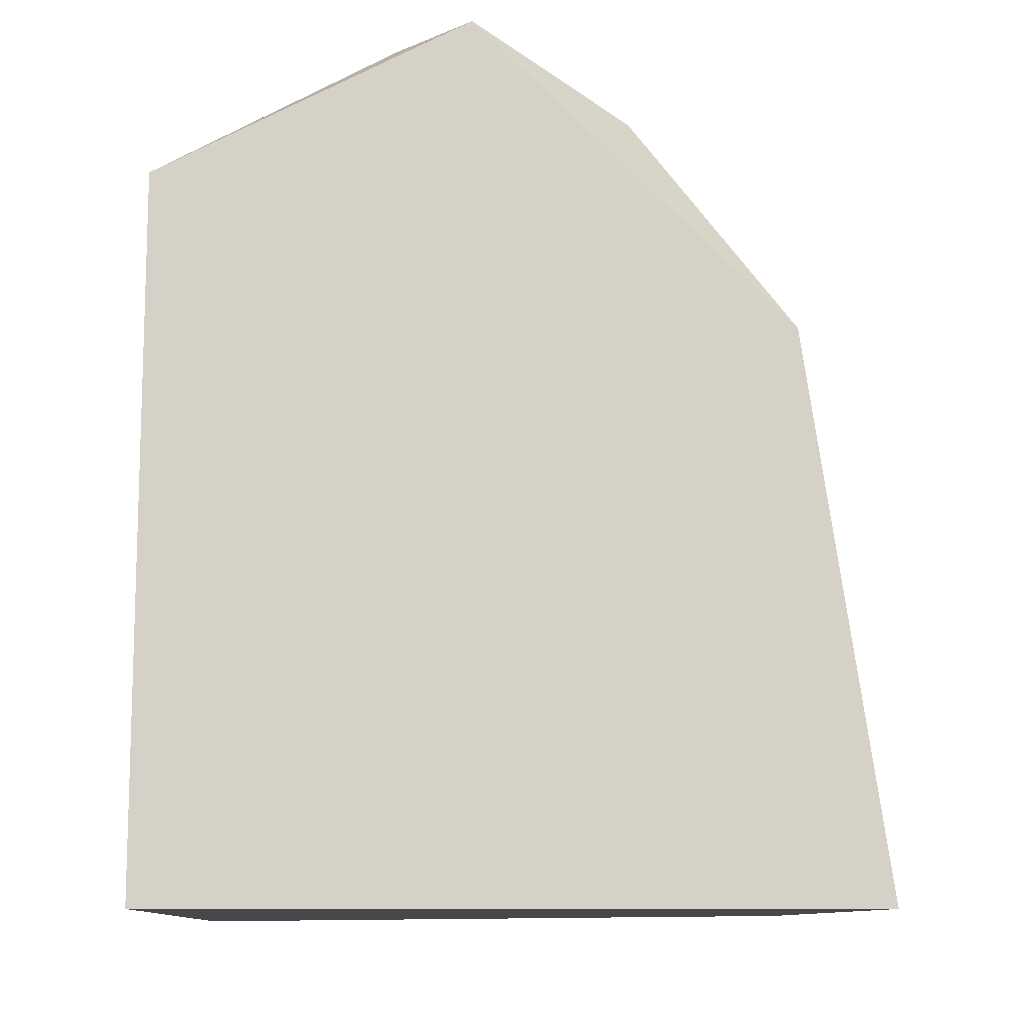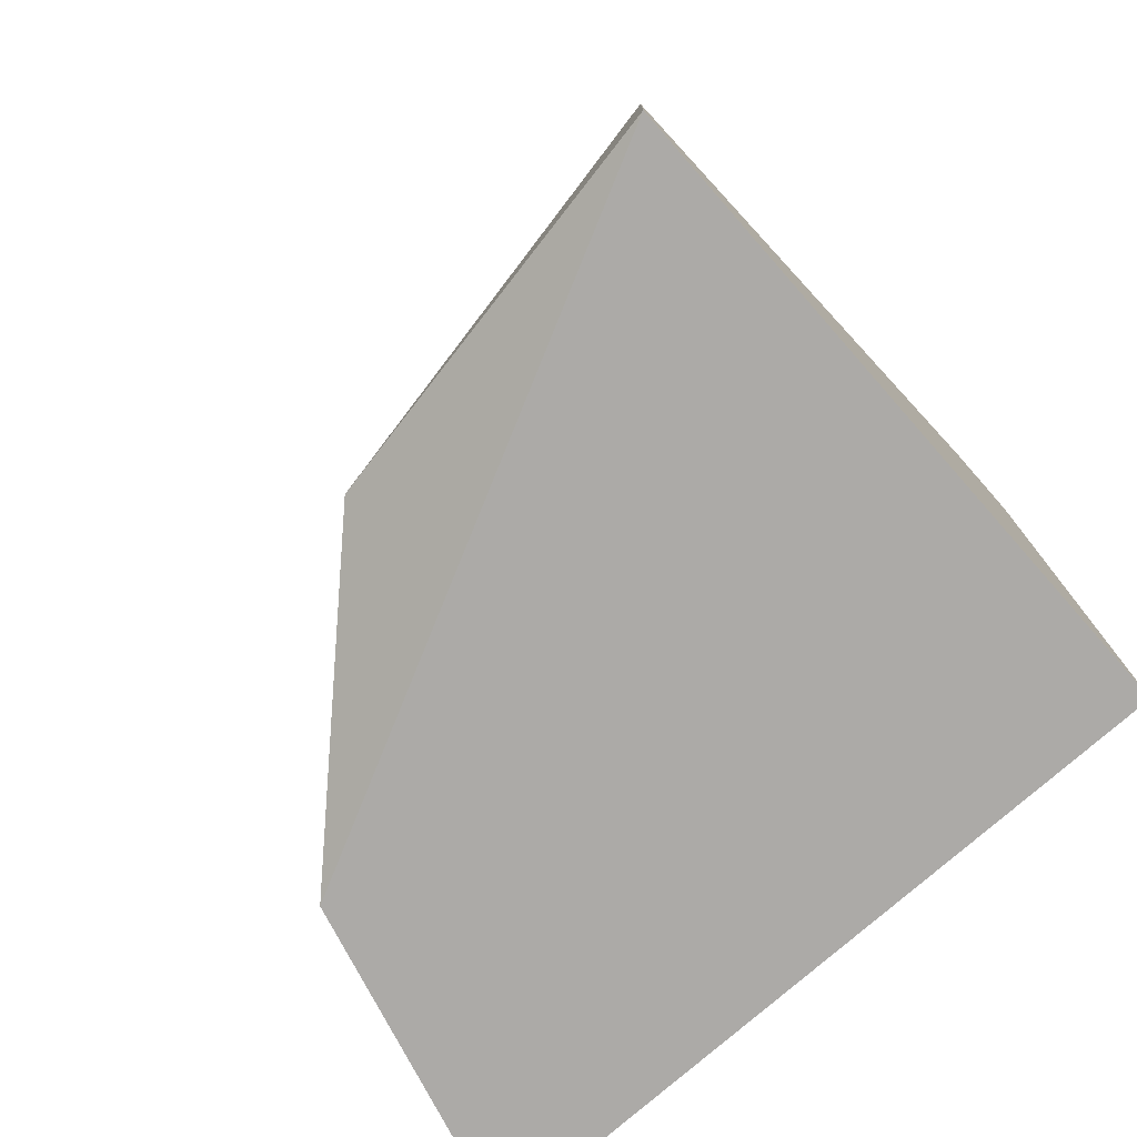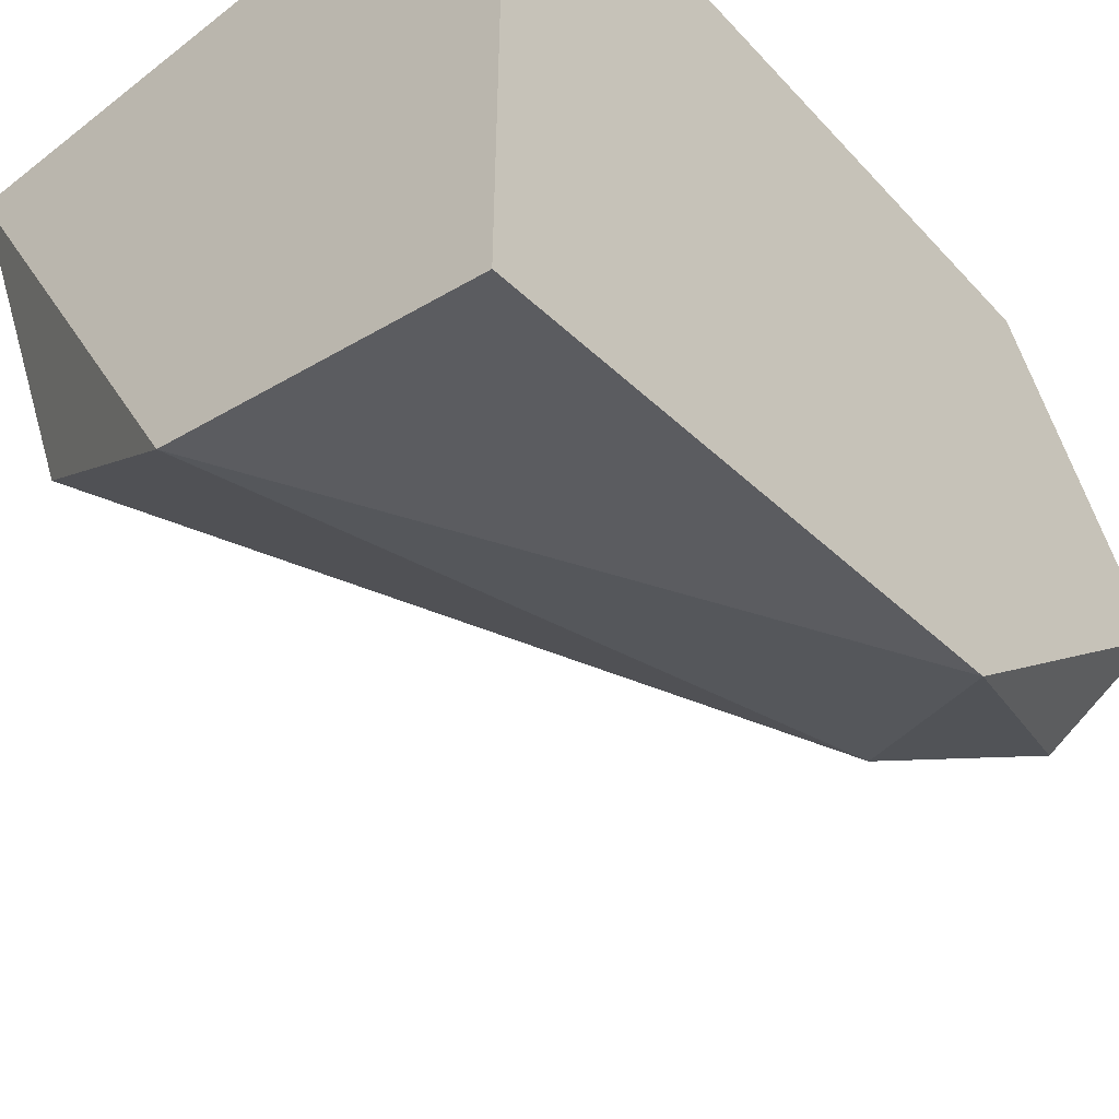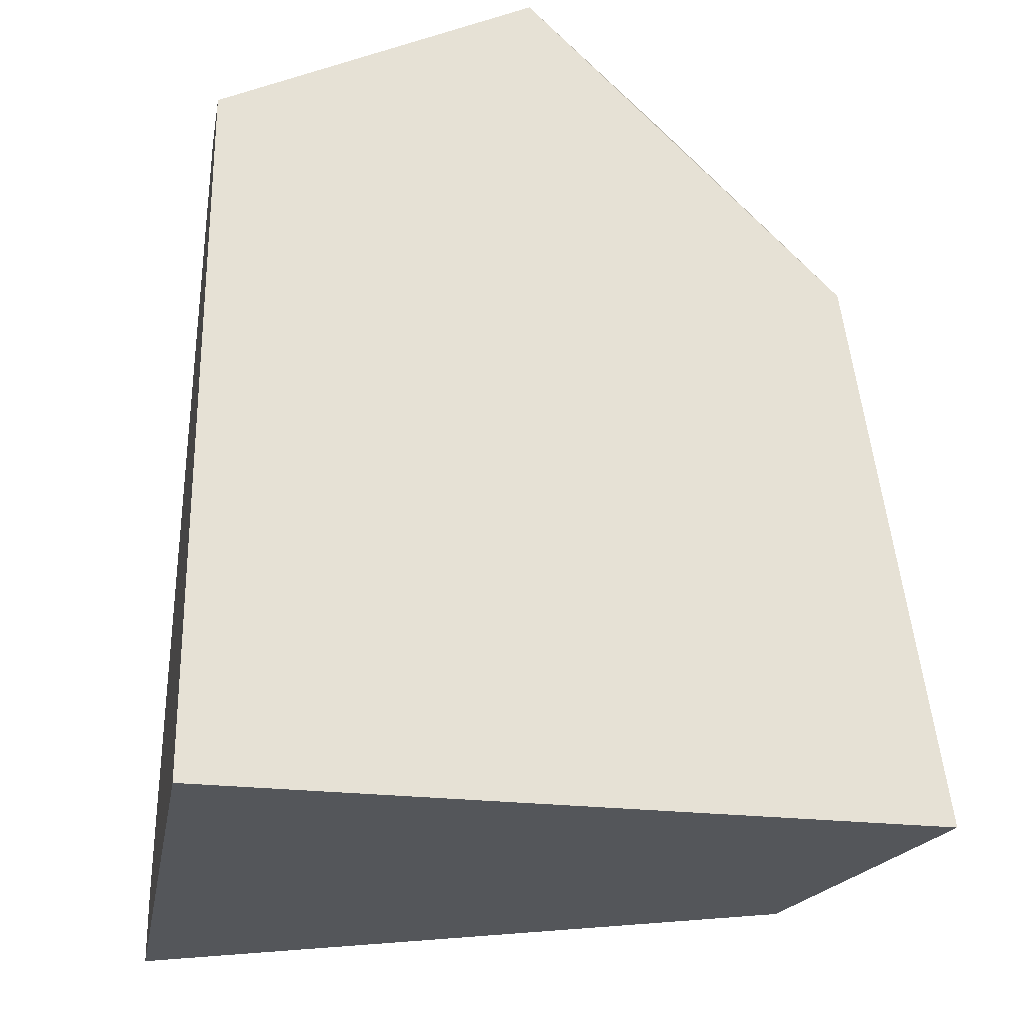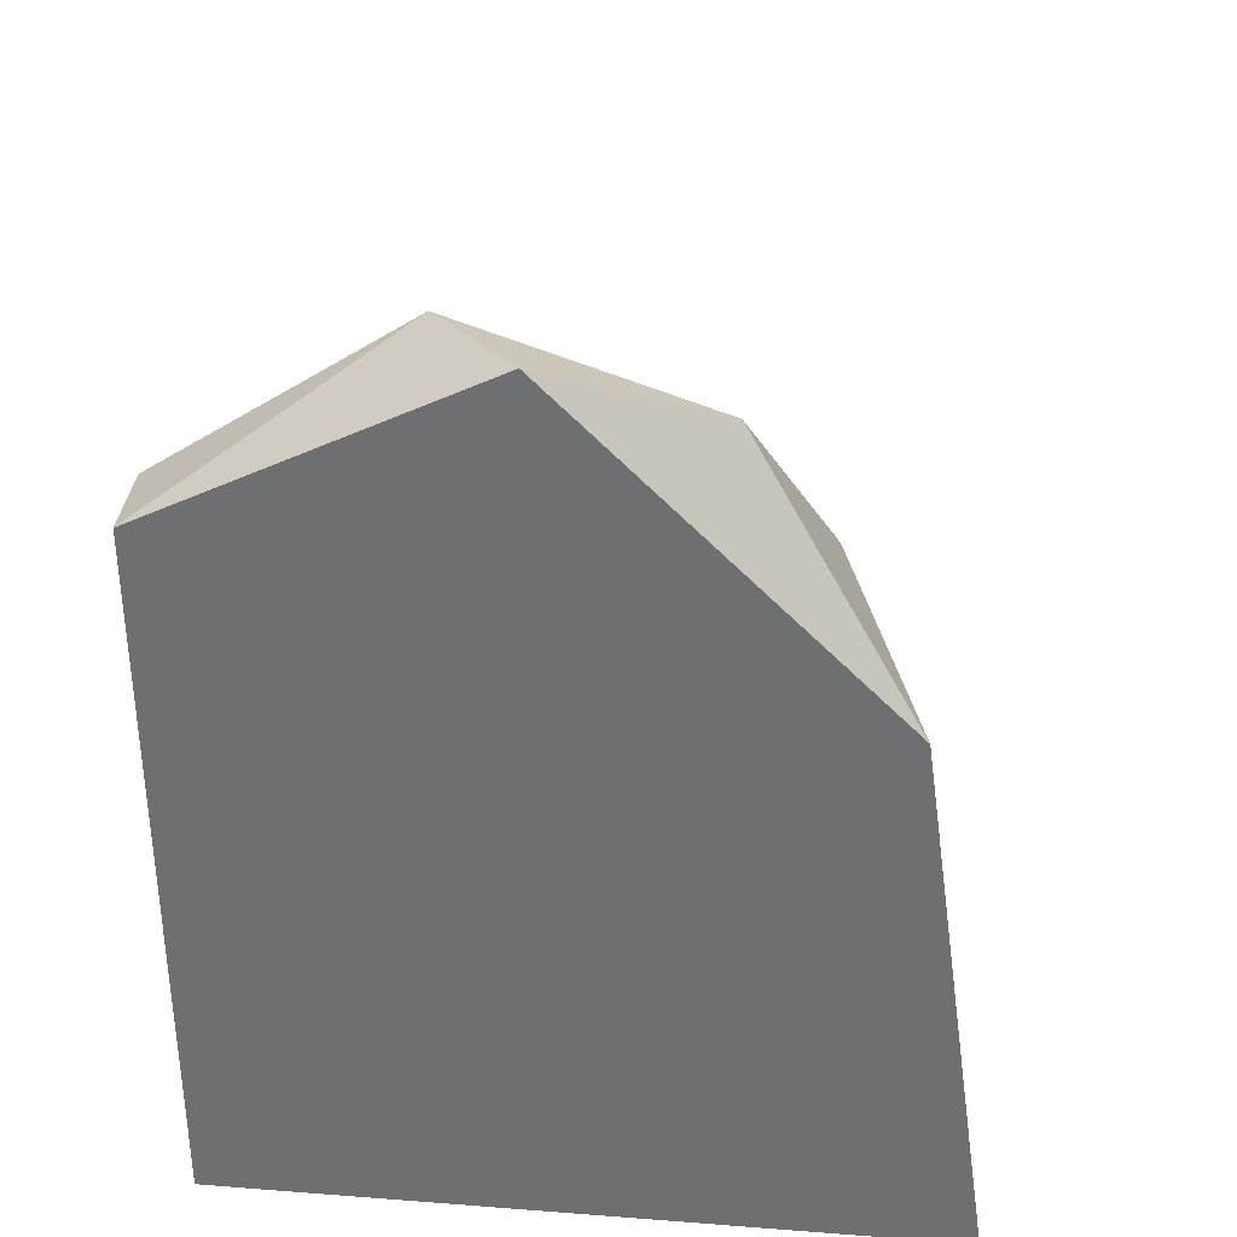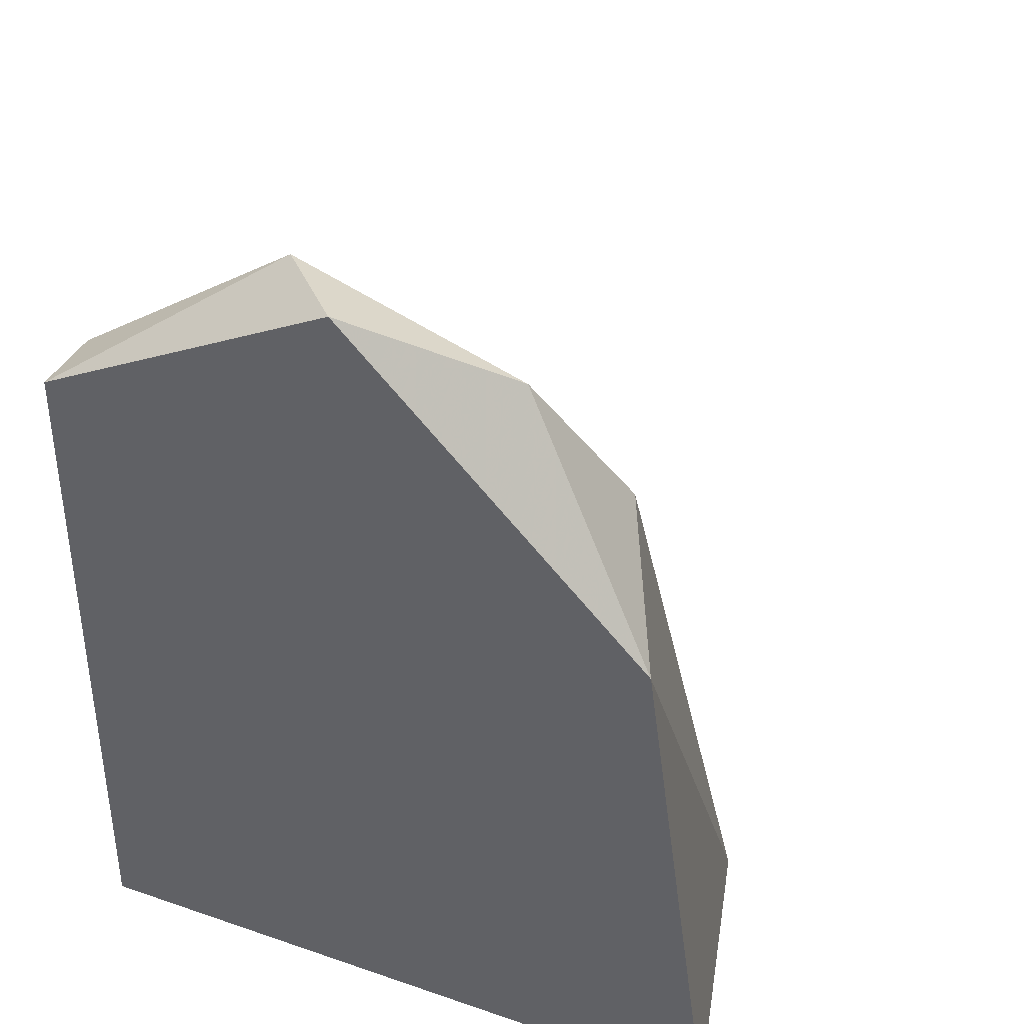
<metadata>
{"format":"obj","ext":"obj","renderer":"f3d","projection":"perspective","resolution":1024,"background":"white","views":[{"elev":-11.2,"azim":-90.0,"up":"+Z"},{"elev":-76.1,"azim":131.4,"up":"+Z"},{"elev":-50.3,"azim":-139.4,"up":"+Y"},{"elev":-25.2,"azim":-100.4,"up":"+Z"},{"elev":34.7,"azim":-84.1,"up":"+Z"},{"elev":38.2,"azim":-66.6,"up":"+Z"}]}
</metadata>
<code>
v -0.6983 -0.9206 -0.06354
v -0.73 -1.016 -0.381
v -0.73 -0.7301 -0.381
v -0.4761 -0.7301 -0.381
v -0.73 -0.7301 -0.09526
v -0.5078 -0.8888 -0.3492
v -0.6983 -0.8254 -0.03175
v -0.6031 -0.984 -0.381
v -0.73 -0.984 -0.1588
v -0.4761 -0.7301 -0.3492
v -0.6665 -0.9523 -0.127
v -0.6348 -0.8888 -0.127
v -0.73 -0.8571 -0.03175
v -0.6983 -0.7301 -0.09526
f 7 10 14
f 2 3 4
f 3 2 5
f 4 3 5
f 2 4 8
f 4 6 8
f 5 2 9
f 2 8 9
f 4 5 10
f 6 4 10
f 8 6 11
f 1 9 11
f 9 8 11
f 7 1 12
f 6 10 12
f 10 7 12
f 1 11 12
f 11 6 12
f 1 7 13
f 7 5 13
f 5 9 13
f 9 1 13
f 5 7 14
f 10 5 14

</code>
